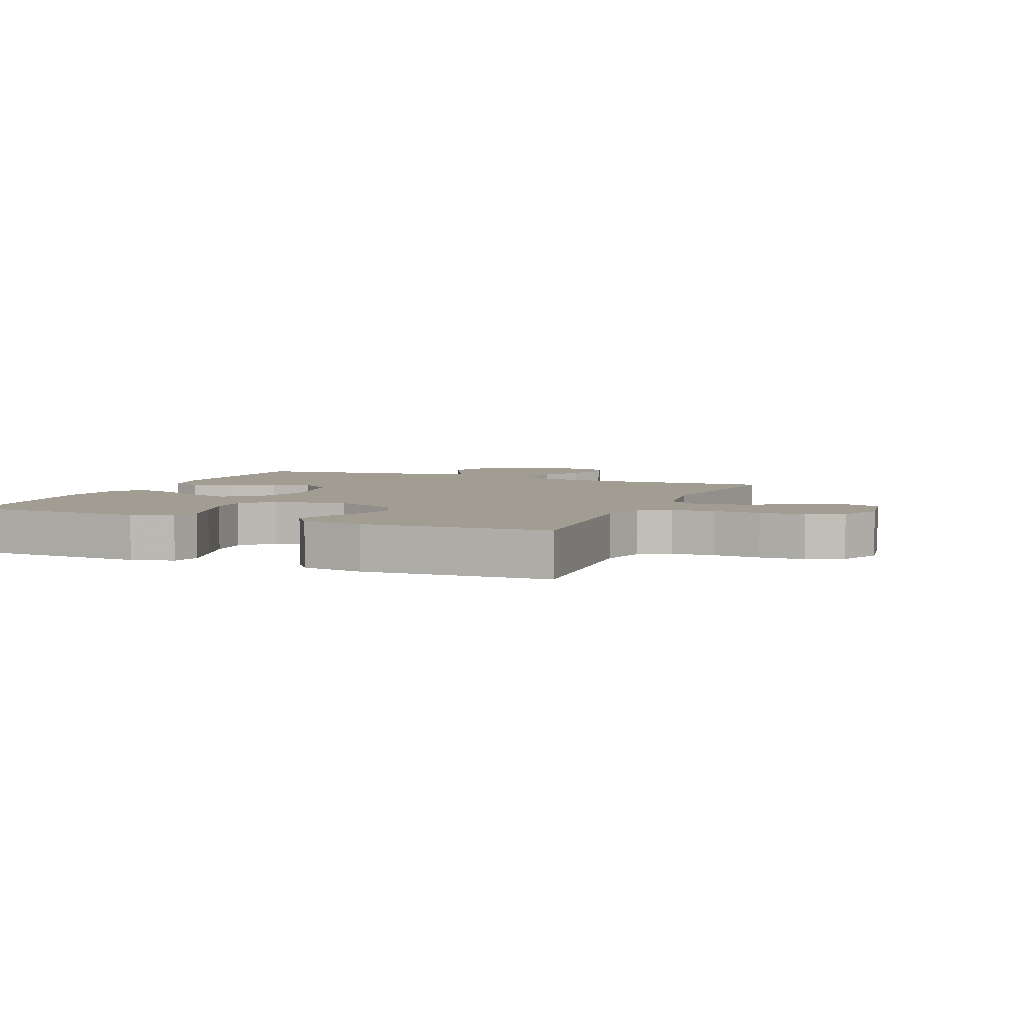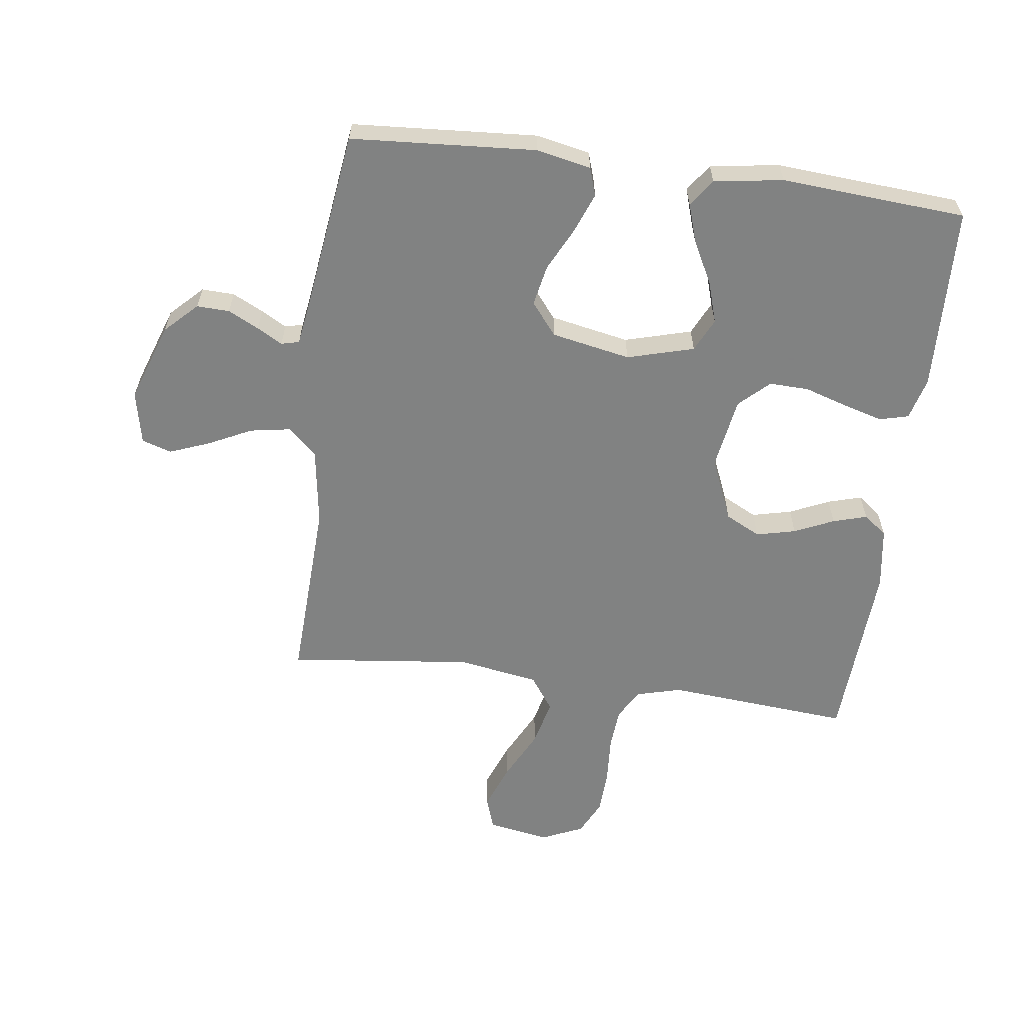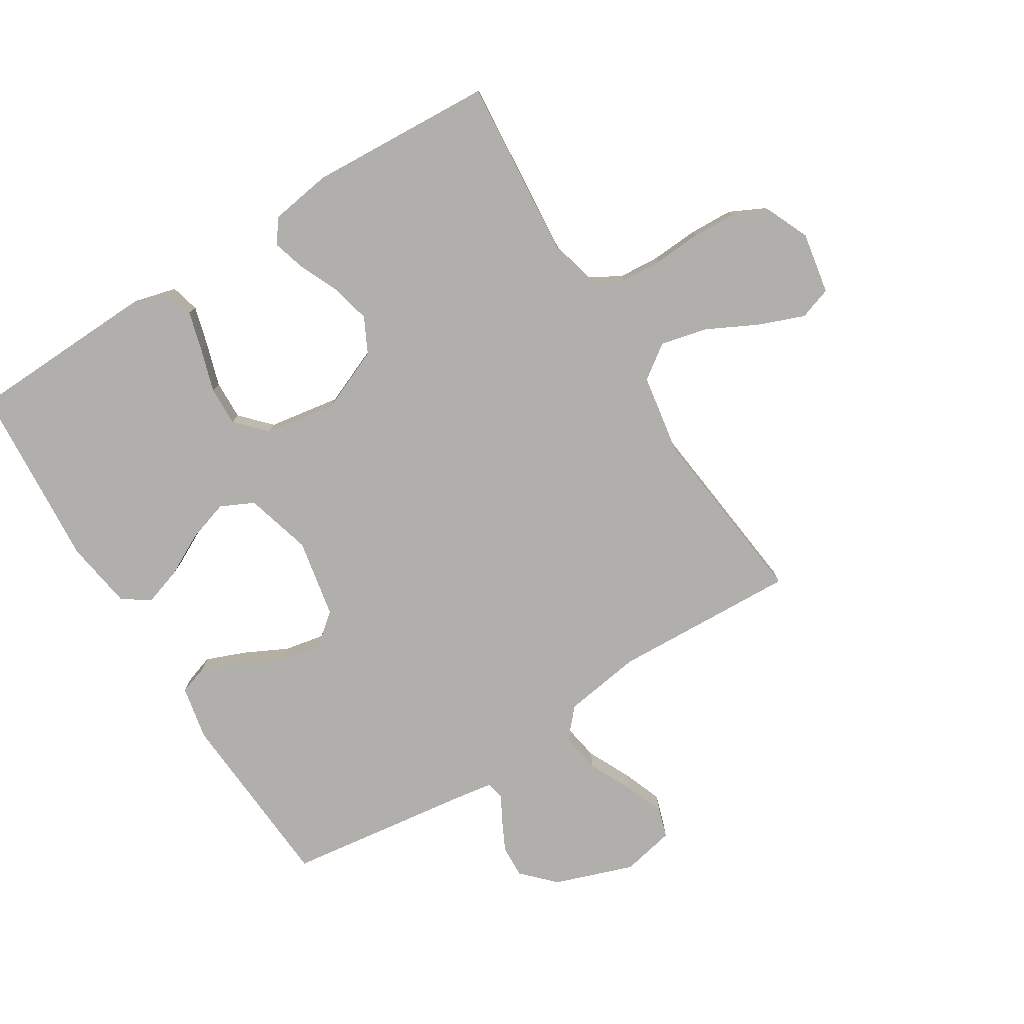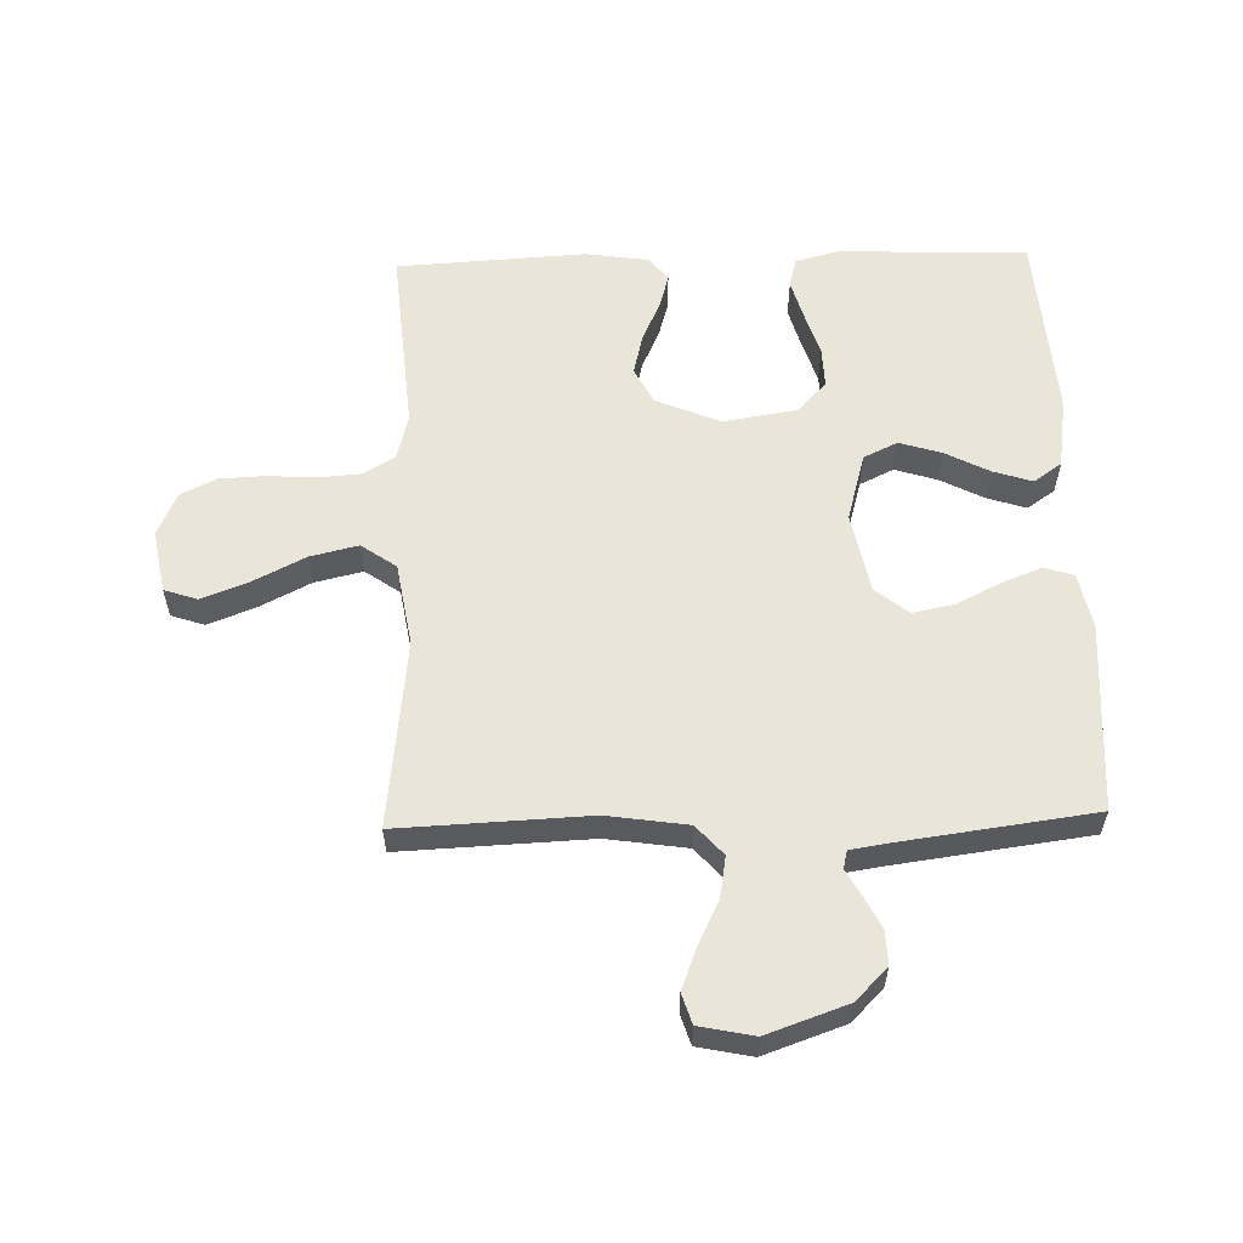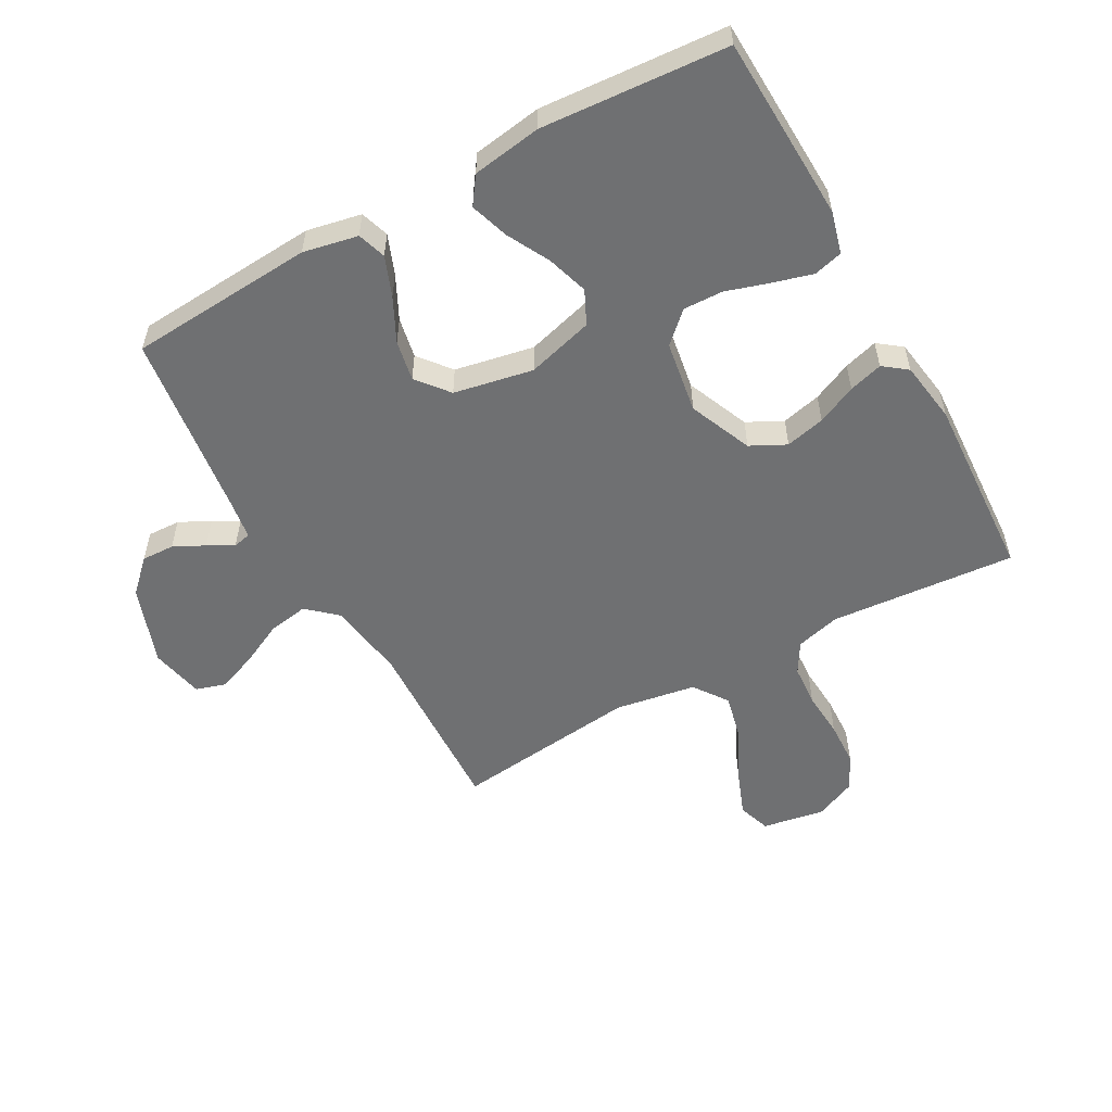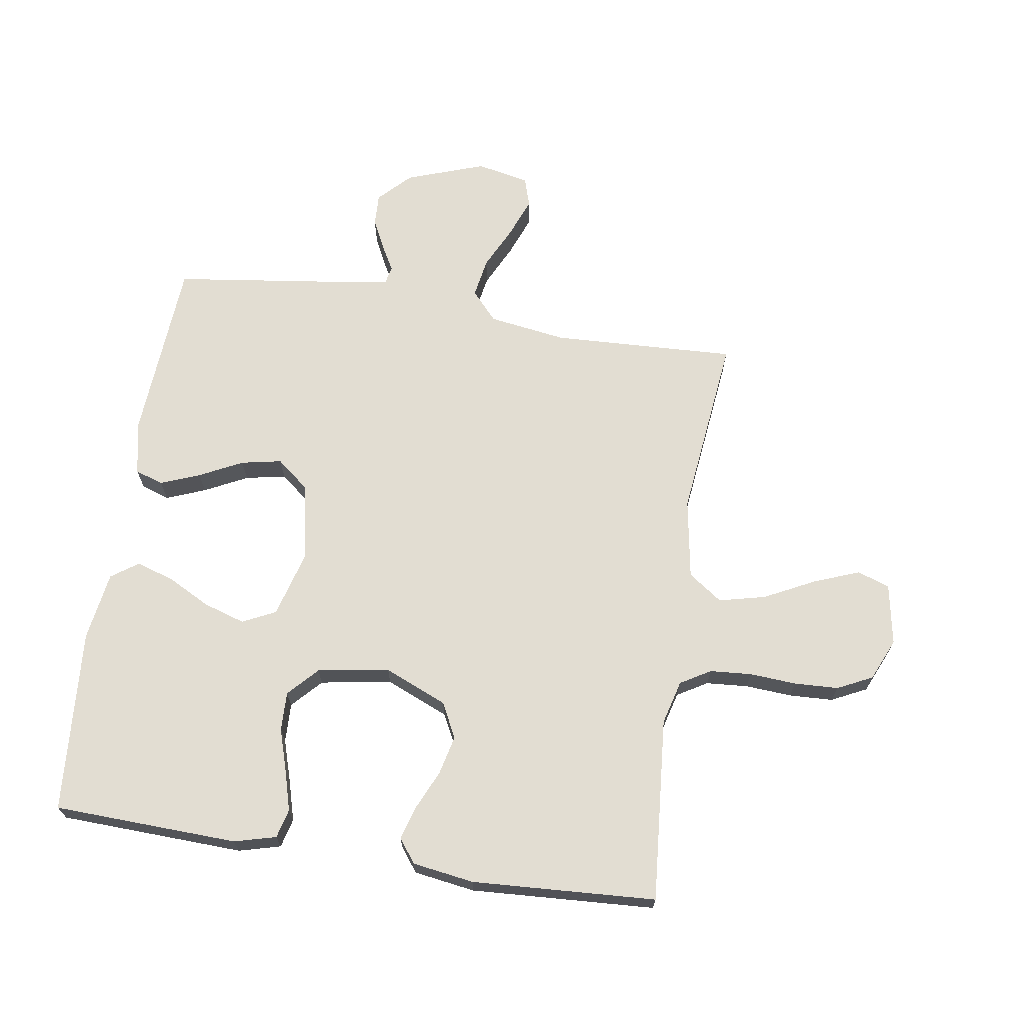
<metadata>
{"format":"obj","ext":"obj","renderer":"f3d","projection":"perspective","resolution":1024,"background":"white","views":[{"elev":4.8,"azim":112.8,"up":"+Y"},{"elev":-60.6,"azim":-7.5,"up":"+Y"},{"elev":-78.1,"azim":121.9,"up":"+Y"},{"elev":57.9,"azim":-91.6,"up":"+Y"},{"elev":-54.8,"azim":29.1,"up":"+Y"},{"elev":68.3,"azim":98.8,"up":"+Y"}]}
</metadata>
<code>
v 0.5 0.07 0.5
v 0.511 0.07 0.2
v 0.493 0.07 0.132
v 0.446 0.07 0.12
v 0.382 0.07 0.138
v 0.312 0.07 0.16
v 0.248 0.07 0.162
v 0.2 0.07 0.117
v 0.181 0.07 0
v 0.224 0.07 -0.102
v 0.281 0.07 -0.131
v 0.345 0.07 -0.116
v 0.409 0.07 -0.087
v 0.464 0.07 -0.071
v 0.502 0.07 -0.1
v 0.517 0.07 -0.2
v 0.5 0.07 -0.5
v 0.2 0.07 -0.475
v 0.128 0.07 -0.494
v 0.099 0.07 -0.543
v 0.094 0.07 -0.611
v 0.099 0.07 -0.687
v 0.096 0.07 -0.759
v 0.068 0.07 -0.816
v 0 0.07 -0.846
v -0.1 0.07 -0.828
v -0.118 0.07 -0.775
v -0.089 0.07 -0.7
v -0.048 0.07 -0.619
v -0.03 0.07 -0.543
v -0.069 0.07 -0.488
v -0.2 0.07 -0.466
v -0.5 0.07 -0.5
v -0.487 0.07 -0.2
v -0.506 0.07 -0.073
v -0.553 0.07 -0.031
v -0.618 0.07 -0.042
v -0.688 0.07 -0.076
v -0.753 0.07 -0.101
v -0.801 0.07 -0.086
v -0.819 0.07 0
v -0.774 0.07 0.128
v -0.723 0.07 0.178
v -0.67 0.07 0.176
v -0.62 0.07 0.151
v -0.579 0.07 0.128
v -0.55 0.07 0.135
v -0.54 0.07 0.2
v -0.5 0.07 0.5
v -0.2 0.07 0.52
v -0.112 0.07 0.502
v -0.097 0.07 0.456
v -0.122 0.07 0.392
v -0.157 0.07 0.322
v -0.17 0.07 0.256
v -0.128 0.07 0.204
v 0 0.07 0.179
v 0.108 0.07 0.209
v 0.134 0.07 0.263
v 0.113 0.07 0.33
v 0.077 0.07 0.399
v 0.057 0.07 0.461
v 0.088 0.07 0.505
v 0.2 0.07 0.522
v 0.5 0 0.5
v 0.511 0 0.2
v 0.493 0 0.132
v 0.446 0 0.12
v 0.382 0 0.138
v 0.312 0 0.16
v 0.248 0 0.162
v 0.2 0 0.117
v 0.181 0 0
v 0.224 0 -0.102
v 0.281 0 -0.131
v 0.345 0 -0.116
v 0.409 0 -0.087
v 0.464 0 -0.071
v 0.502 0 -0.1
v 0.517 0 -0.2
v 0.5 0 -0.5
v 0.2 0 -0.475
v 0.128 0 -0.494
v 0.099 0 -0.543
v 0.094 0 -0.611
v 0.099 0 -0.687
v 0.096 0 -0.759
v 0.068 0 -0.816
v 0 0 -0.846
v -0.1 0 -0.828
v -0.118 0 -0.775
v -0.089 0 -0.7
v -0.048 0 -0.619
v -0.03 0 -0.543
v -0.069 0 -0.488
v -0.2 0 -0.466
v -0.5 0 -0.5
v -0.487 0 -0.2
v -0.506 0 -0.073
v -0.553 0 -0.031
v -0.618 0 -0.042
v -0.688 0 -0.076
v -0.753 0 -0.101
v -0.801 0 -0.086
v -0.819 0 0
v -0.774 0 0.128
v -0.723 0 0.178
v -0.67 0 0.176
v -0.62 0 0.151
v -0.579 0 0.128
v -0.55 0 0.135
v -0.54 0 0.2
v -0.5 0 0.5
v -0.2 0 0.52
v -0.112 0 0.502
v -0.097 0 0.456
v -0.122 0 0.392
v -0.157 0 0.322
v -0.17 0 0.256
v -0.128 0 0.204
v 0 0 0.179
v 0.108 0 0.209
v 0.134 0 0.263
v 0.113 0 0.33
v 0.077 0 0.399
v 0.057 0 0.461
v 0.088 0 0.505
v 0.2 0 0.522
f 4 5 6
f 3 4 6
f 2 3 6
f 1 2 6
f 64 1 6
f 63 64 6
f 62 63 6
f 61 62 6
f 60 61 6
f 59 60 6 7
f 58 59 7 8
f 57 58 8 9
f 56 57 9 10
f 52 53 54
f 51 52 54
f 50 51 54
f 49 50 54
f 48 49 54
f 47 48 54 55
f 44 45 46
f 43 44 46
f 42 43 46
f 41 42 46
f 40 41 46
f 39 40 46
f 38 39 46
f 37 38 46
f 36 37 46 47
f 47 55 56
f 36 47 56
f 35 36 56
f 32 33 34
f 35 56 10
f 34 35 10
f 32 34 10
f 31 32 10
f 27 28 29
f 26 27 29
f 25 26 29
f 24 25 29
f 23 24 29
f 22 23 29
f 21 22 29
f 20 21 29 30
f 16 17 18
f 15 16 18
f 14 15 18
f 13 14 18
f 12 13 18
f 11 12 18 19
f 20 30 31
f 19 20 31
f 11 19 31
f 10 11 31
f 70 69 68
f 70 68 67
f 70 67 66
f 70 66 65
f 70 65 128
f 70 128 127
f 70 127 126
f 70 126 125
f 70 125 124
f 71 70 124 123
f 72 71 123 122
f 73 72 122 121
f 74 73 121 120
f 118 117 116
f 118 116 115
f 118 115 114
f 118 114 113
f 118 113 112
f 119 118 112 111
f 110 109 108
f 110 108 107
f 110 107 106
f 110 106 105
f 110 105 104
f 110 104 103
f 110 103 102
f 110 102 101
f 111 110 101 100
f 120 119 111
f 120 111 100
f 120 100 99
f 98 97 96
f 74 120 99
f 74 99 98
f 74 98 96
f 74 96 95
f 93 92 91
f 93 91 90
f 93 90 89
f 93 89 88
f 93 88 87
f 93 87 86
f 93 86 85
f 94 93 85 84
f 82 81 80
f 82 80 79
f 82 79 78
f 82 78 77
f 82 77 76
f 83 82 76 75
f 95 94 84
f 95 84 83
f 95 83 75
f 95 75 74
f 1 65 66 2
f 2 66 67 3
f 3 67 68 4
f 4 68 69 5
f 5 69 70 6
f 6 70 71 7
f 7 71 72 8
f 8 72 73 9
f 9 73 74 10
f 10 74 75 11
f 11 75 76 12
f 12 76 77 13
f 13 77 78 14
f 14 78 79 15
f 15 79 80 16
f 16 80 81 17
f 17 81 82 18
f 18 82 83 19
f 19 83 84 20
f 20 84 85 21
f 21 85 86 22
f 22 86 87 23
f 23 87 88 24
f 24 88 89 25
f 25 89 90 26
f 26 90 91 27
f 27 91 92 28
f 28 92 93 29
f 29 93 94 30
f 30 94 95 31
f 31 95 96 32
f 32 96 97 33
f 33 97 98 34
f 34 98 99 35
f 35 99 100 36
f 36 100 101 37
f 37 101 102 38
f 38 102 103 39
f 39 103 104 40
f 40 104 105 41
f 41 105 106 42
f 42 106 107 43
f 43 107 108 44
f 44 108 109 45
f 45 109 110 46
f 46 110 111 47
f 47 111 112 48
f 48 112 113 49
f 49 113 114 50
f 50 114 115 51
f 51 115 116 52
f 52 116 117 53
f 53 117 118 54
f 54 118 119 55
f 55 119 120 56
f 56 120 121 57
f 57 121 122 58
f 58 122 123 59
f 59 123 124 60
f 60 124 125 61
f 61 125 126 62
f 62 126 127 63
f 63 127 128 64
f 64 128 65 1

</code>
